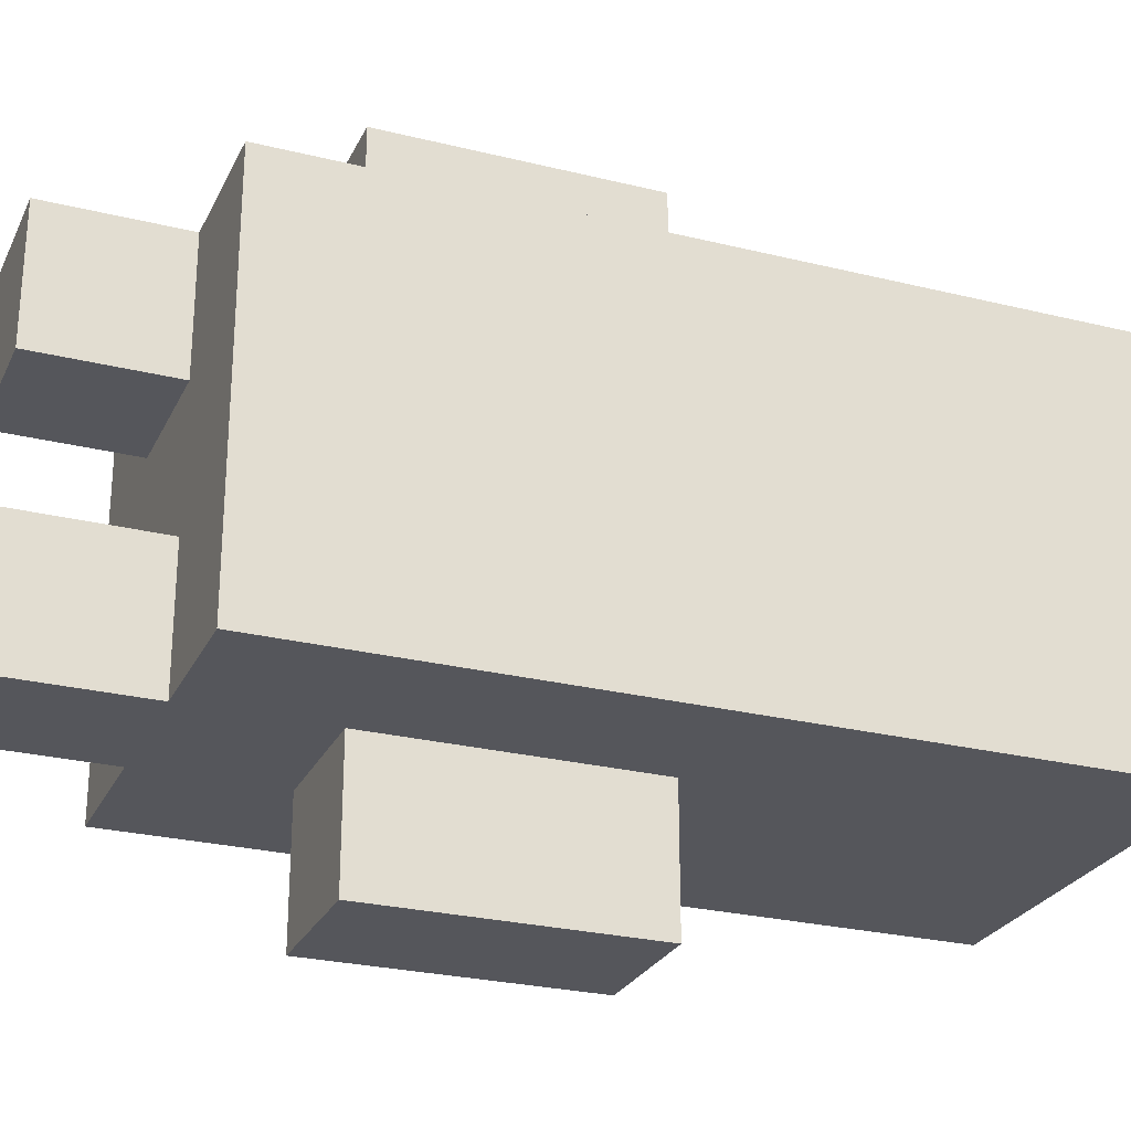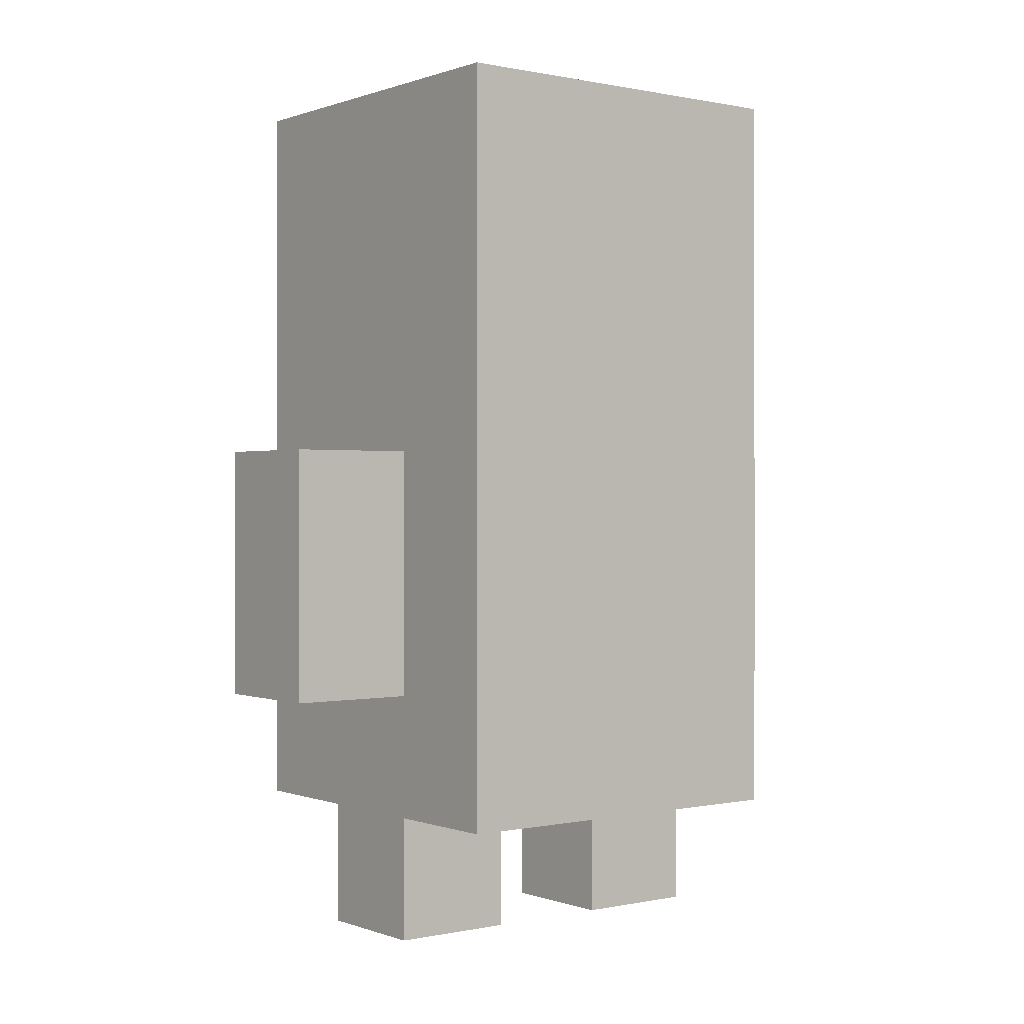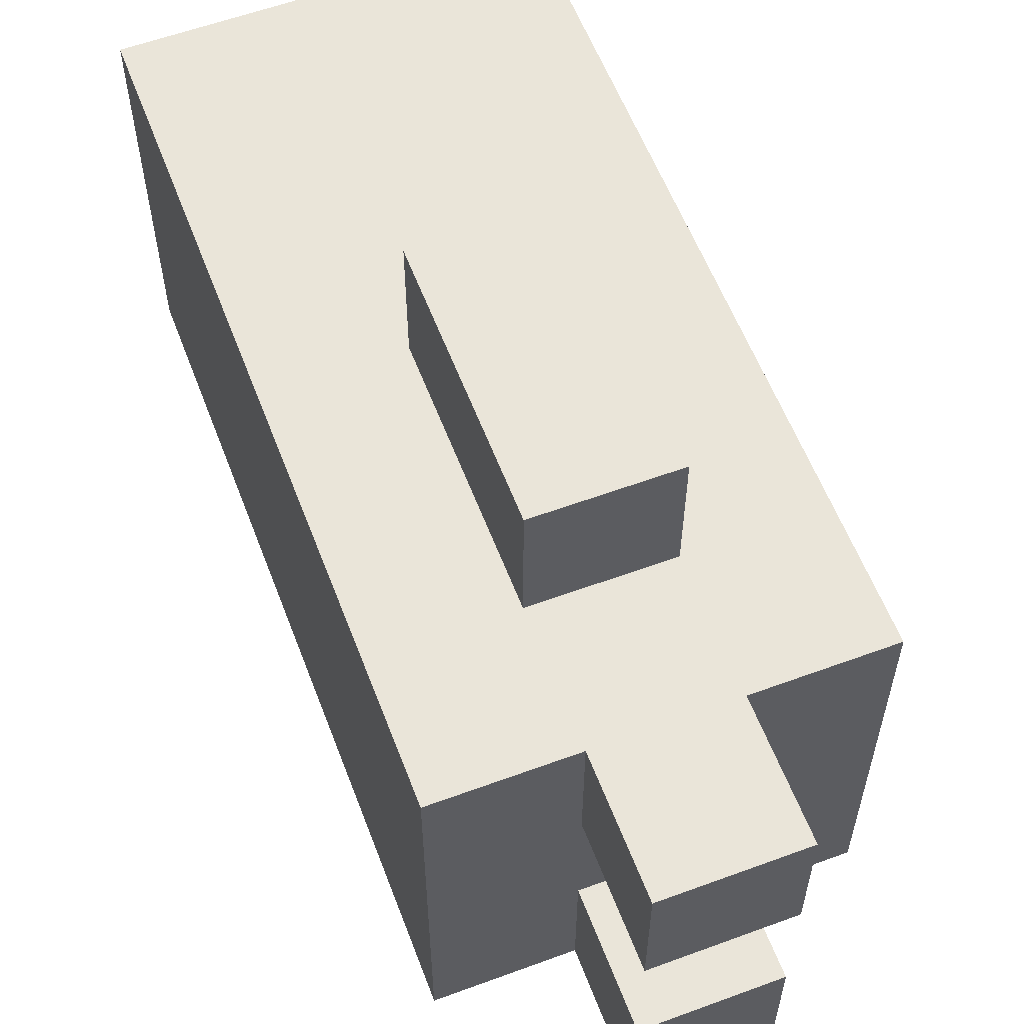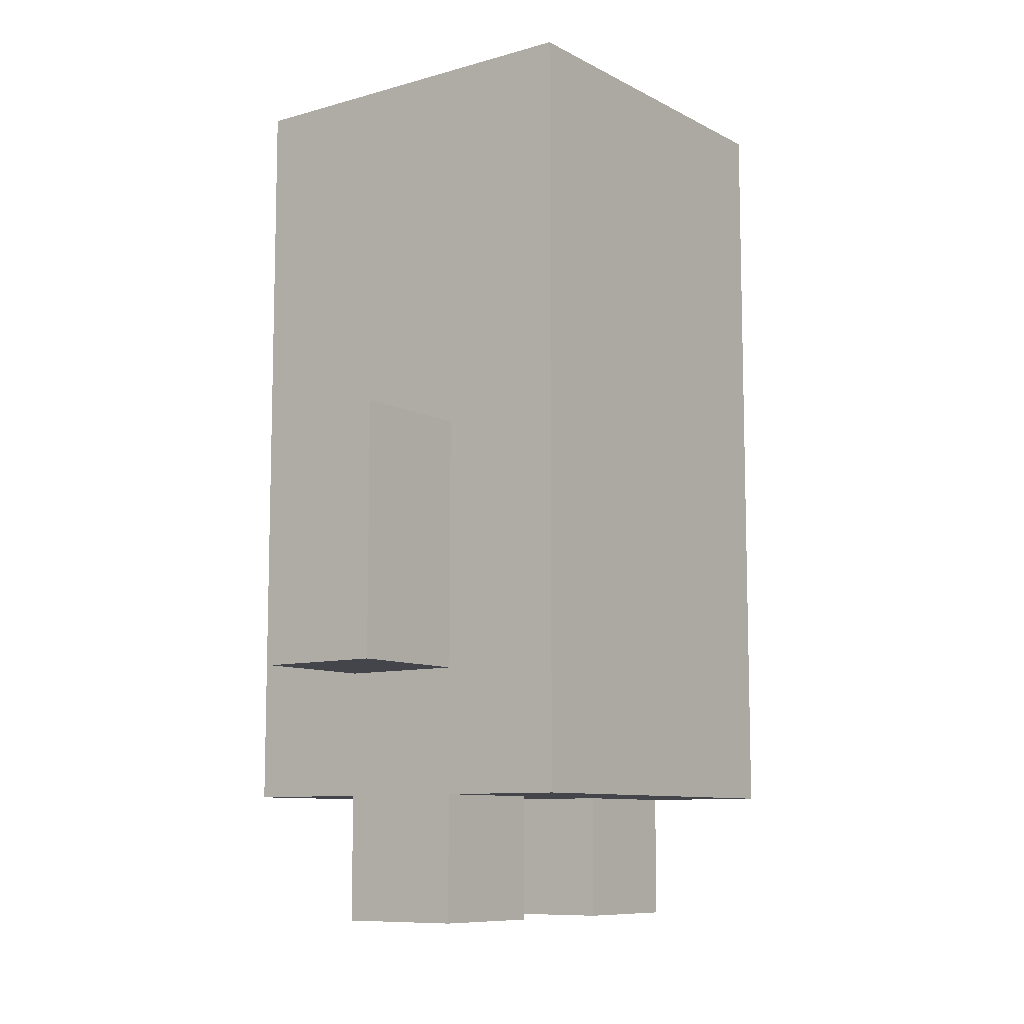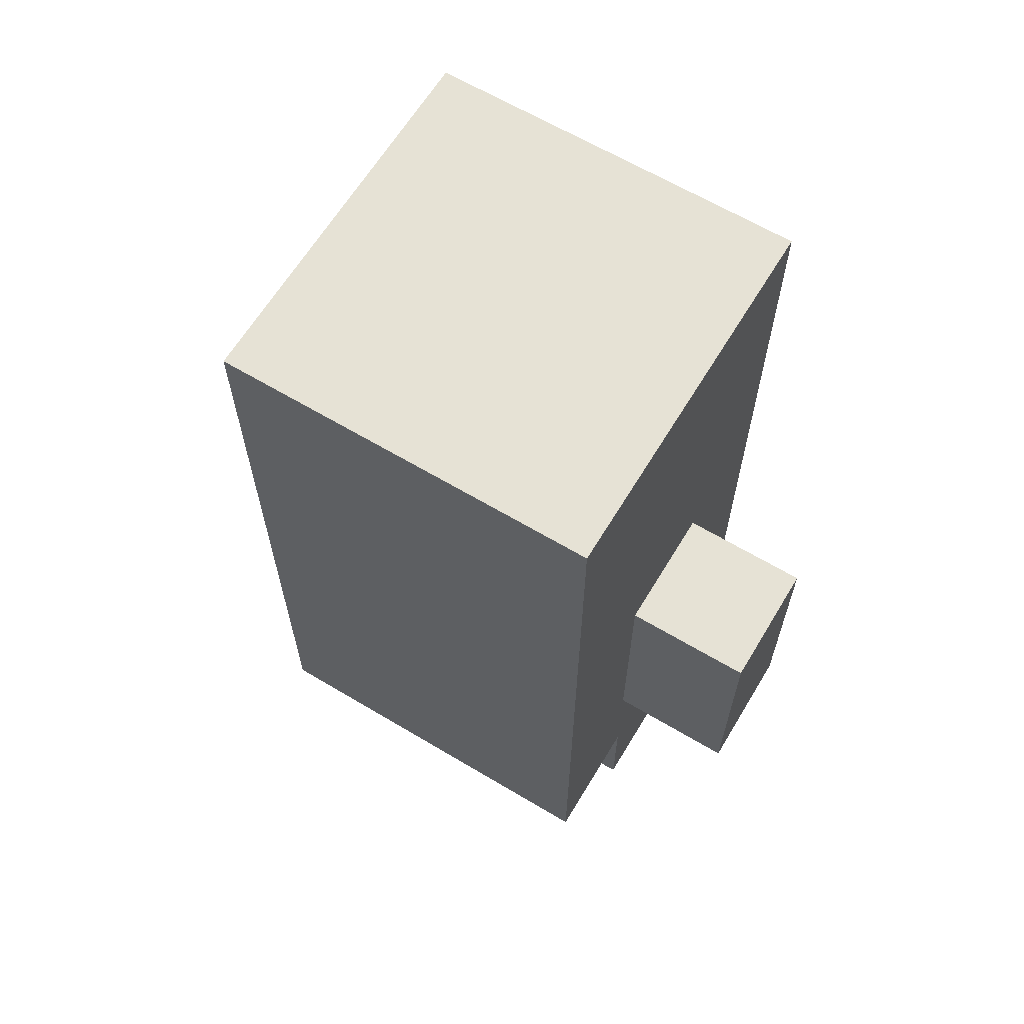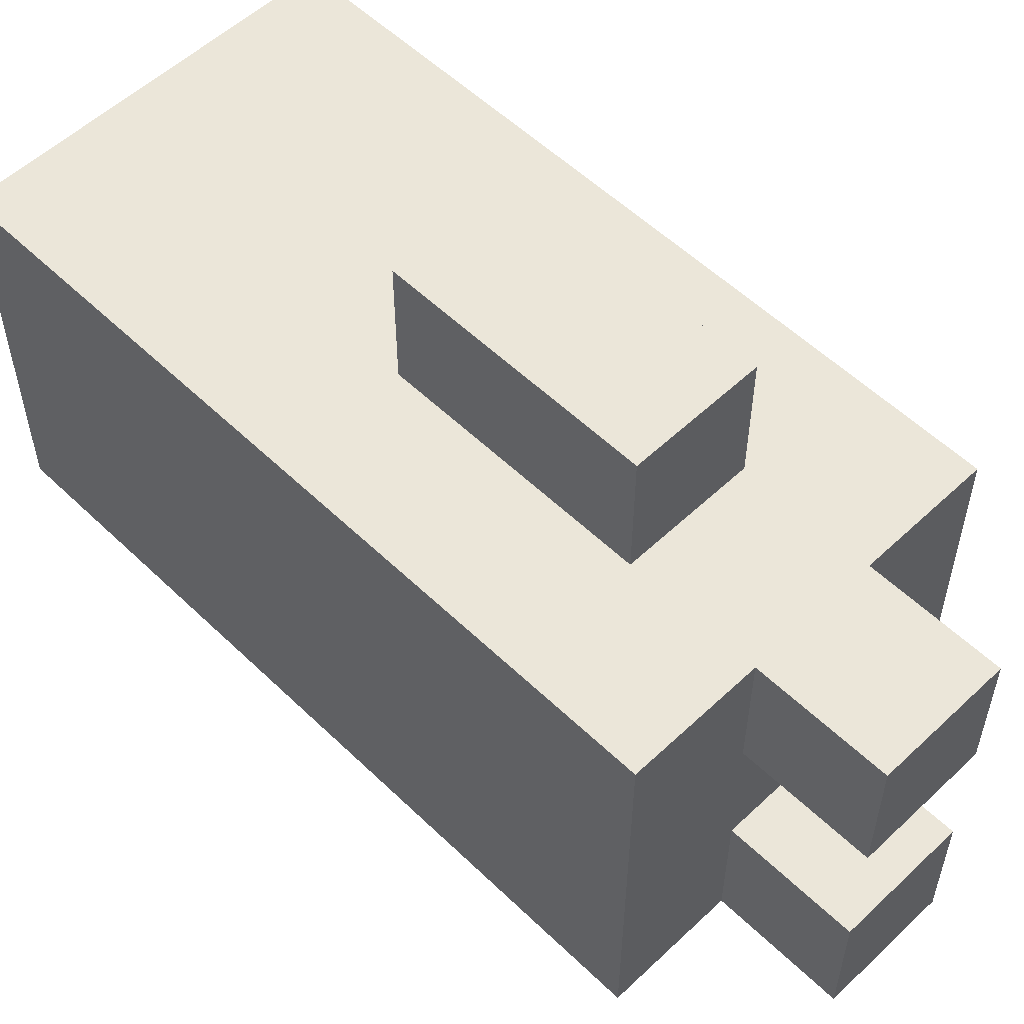
<metadata>
{"format":"obj","ext":"obj","renderer":"f3d","projection":"perspective","resolution":1024,"background":"white","views":[{"elev":-26.3,"azim":68.7,"up":"+Z"},{"elev":0.2,"azim":-127.6,"up":"+Y"},{"elev":58.6,"azim":-20.8,"up":"+Z"},{"elev":-9.3,"azim":-143.2,"up":"+Y"},{"elev":64.0,"azim":-58.9,"up":"+Y"},{"elev":55.3,"azim":-44.7,"up":"+Z"}]}
</metadata>
<code>
v -1 1 2
v -1 1 -1
v -1 2 2
v -1 2 -1
v -1 4 2
v -1 4 -1
v -1 5 2
v -1 5 1
v -1 5 -0
v -1 5 -1
v -1 6 2
v -1 6 1
v -1 6 -0
v -1 6 -1
v -1 7 2
v -1 7 -1
v 0 0 2
v 0 0 1
v 0 0 -0
v 0 0 -1
v 0 1 2
v 0 1 1
v 0 1 -0
v 0 1 -1
v 0 2 3
v 0 2 2
v 0 2 -1
v 0 2 -2
v 0 3 3
v 0 3 2
v 0 3 -1
v 0 3 -2
v 0 4 3
v 0 4 2
v 0 4 -1
v 0 4 -2
v 1 0 2
v 1 0 1
v 1 0 -0
v 1 0 -1
v 1 1 2
v 1 1 1
v 1 1 -0
v 1 1 -1
v 1 2 3
v 1 2 2
v 1 2 -1
v 1 2 -2
v 1 3 3
v 1 3 2
v 1 3 -1
v 1 3 -2
v 1 4 3
v 1 4 2
v 1 4 -1
v 1 4 -2
v 2 1 2
v 2 1 -1
v 2 2 2
v 2 2 -1
v 2 4 2
v 2 4 1
v 2 4 -0
v 2 4 -1
v 2 7 2
v 2 7 1
v 2 7 -0
v 2 7 -1
v 0 2 3
v 0 3 3
v 0 4 3
v 1 2 3
v 1 3 3
v 1 4 3
v -1 1 2
v -1 2 2
v -1 4 2
v -1 5 2
v -1 6 2
v -1 7 2
v 0 0 2
v 0 1 2
v 0 2 2
v 0 3 2
v 0 4 2
v 0 5 2
v 0 6 2
v 0 7 2
v 1 0 2
v 1 1 2
v 1 2 2
v 1 3 2
v 1 4 2
v 1 5 2
v 1 6 2
v 2 1 2
v 2 2 2
v 2 4 2
v 2 7 2
v 0 0 -0
v 0 1 -0
v 1 0 -0
v 1 1 -0
v 0 0 1
v 0 1 1
v 1 0 1
v 1 1 1
v -1 1 -1
v -1 2 -1
v -1 4 -1
v -1 5 -1
v -1 6 -1
v -1 7 -1
v 0 0 -1
v 0 1 -1
v 0 2 -1
v 0 3 -1
v 0 4 -1
v 0 5 -1
v 0 6 -1
v 0 7 -1
v 1 0 -1
v 1 1 -1
v 1 2 -1
v 1 3 -1
v 1 4 -1
v 1 5 -1
v 1 6 -1
v 2 1 -1
v 2 2 -1
v 2 4 -1
v 2 7 -1
v 0 2 -2
v 0 3 -2
v 0 4 -2
v 1 2 -2
v 1 3 -2
v 1 4 -2
v 0 0 2
v 1 0 2
v 0 0 1
v 1 0 1
v 0 0 -0
v 1 0 -0
v 0 0 -1
v 1 0 -1
v -1 1 2
v 0 1 2
v 1 1 2
v 2 1 2
v 0 1 1
v 1 1 1
v 0 1 -0
v 1 1 -0
v -1 1 -1
v 0 1 -1
v 1 1 -1
v 2 1 -1
v 0 2 3
v 1 2 3
v 0 2 2
v 1 2 2
v 0 2 -1
v 1 2 -1
v 0 2 -2
v 1 2 -2
v 0 4 3
v 1 4 3
v 0 4 2
v 1 4 2
v 0 4 -1
v 1 4 -1
v 0 4 -2
v 1 4 -2
v -1 7 2
v 0 7 2
v 2 7 2
v 0 7 1
v 2 7 1
v 0 7 -0
v 2 7 -0
v -1 7 -1
v 0 7 -1
v 2 7 -1
f 3 2 1
f 4 2 3
f 5 4 3
f 6 4 5
f 7 6 5
f 8 6 7
f 9 6 8
f 10 6 9
f 11 8 7
f 12 9 8
f 12 8 11
f 13 10 9
f 13 9 12
f 14 10 13
f 15 12 11
f 15 13 12
f 15 14 13
f 16 14 15
f 21 18 17
f 22 18 21
f 23 20 19
f 24 20 23
f 29 26 25
f 30 26 29
f 31 28 27
f 32 28 31
f 33 30 29
f 34 30 33
f 35 32 31
f 36 32 35
f 37 38 41
f 41 38 42
f 39 40 43
f 43 40 44
f 45 46 49
f 49 46 50
f 47 48 51
f 51 48 52
f 49 50 53
f 53 50 54
f 51 52 55
f 55 52 56
f 57 58 59
f 59 58 60
f 59 60 61
f 61 60 62
f 62 60 63
f 63 60 64
f 61 62 65
f 62 63 66
f 65 62 66
f 63 64 67
f 66 63 67
f 67 64 68
f 72 70 69
f 73 71 70
f 73 70 72
f 74 71 73
f 82 76 75
f 83 77 76
f 83 76 82
f 84 77 83
f 85 78 77
f 85 77 84
f 86 79 78
f 86 78 85
f 87 80 79
f 87 79 86
f 88 80 87
f 89 82 81
f 90 83 82
f 90 82 89
f 91 83 90
f 93 86 85
f 94 87 86
f 94 86 93
f 95 88 87
f 95 87 94
f 96 91 90
f 97 92 91
f 97 91 96
f 97 93 92
f 98 94 93
f 98 93 97
f 98 95 94
f 99 88 95
f 99 95 98
f 102 101 100
f 103 101 102
f 104 105 106
f 106 105 107
f 108 109 115
f 109 110 116
f 115 109 116
f 116 110 117
f 110 111 118
f 117 110 118
f 111 112 119
f 118 111 119
f 112 113 120
f 119 112 120
f 120 113 121
f 114 115 122
f 115 116 123
f 122 115 123
f 123 116 124
f 118 119 126
f 119 120 127
f 126 119 127
f 120 121 128
f 127 120 128
f 123 124 129
f 124 125 130
f 129 124 130
f 125 126 130
f 126 127 131
f 130 126 131
f 127 128 131
f 128 121 132
f 131 128 132
f 133 134 136
f 134 135 137
f 136 134 137
f 137 135 138
f 141 140 139
f 142 140 141
f 145 144 143
f 146 144 145
f 151 148 147
f 152 150 149
f 153 151 147
f 153 152 151
f 154 150 152
f 154 152 153
f 155 153 147
f 156 153 155
f 157 150 154
f 158 150 157
f 161 160 159
f 162 160 161
f 165 164 163
f 166 164 165
f 167 168 169
f 169 168 170
f 171 172 173
f 173 172 174
f 175 176 178
f 176 177 178
f 178 177 179
f 175 178 180
f 178 179 180
f 180 179 181
f 175 180 182
f 180 181 183
f 182 180 183
f 183 181 184

</code>
